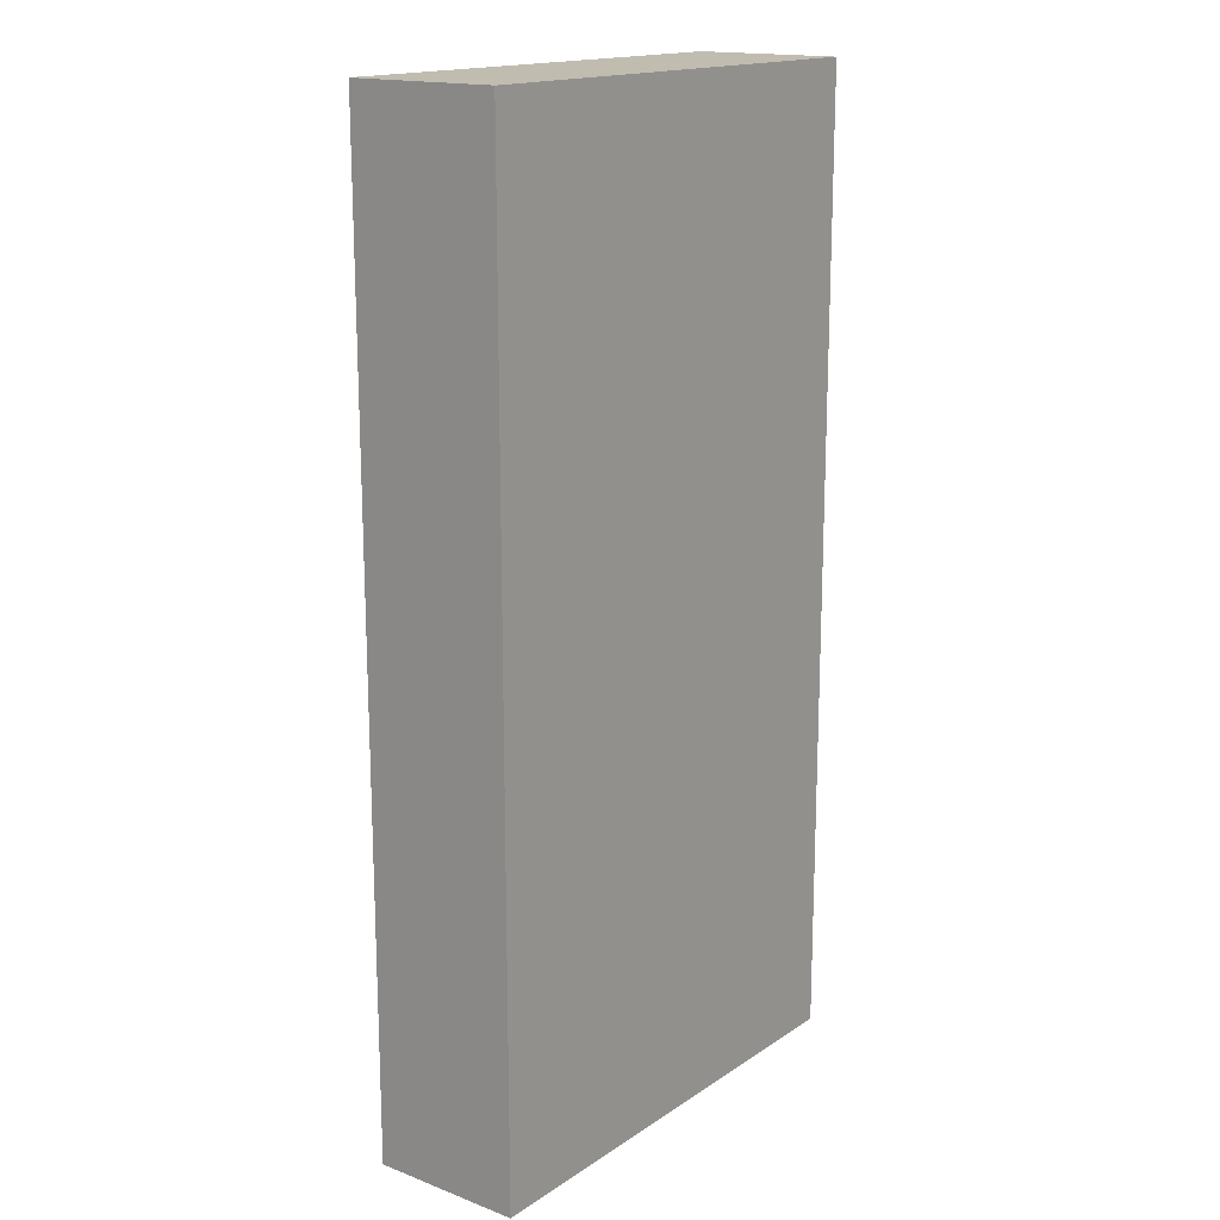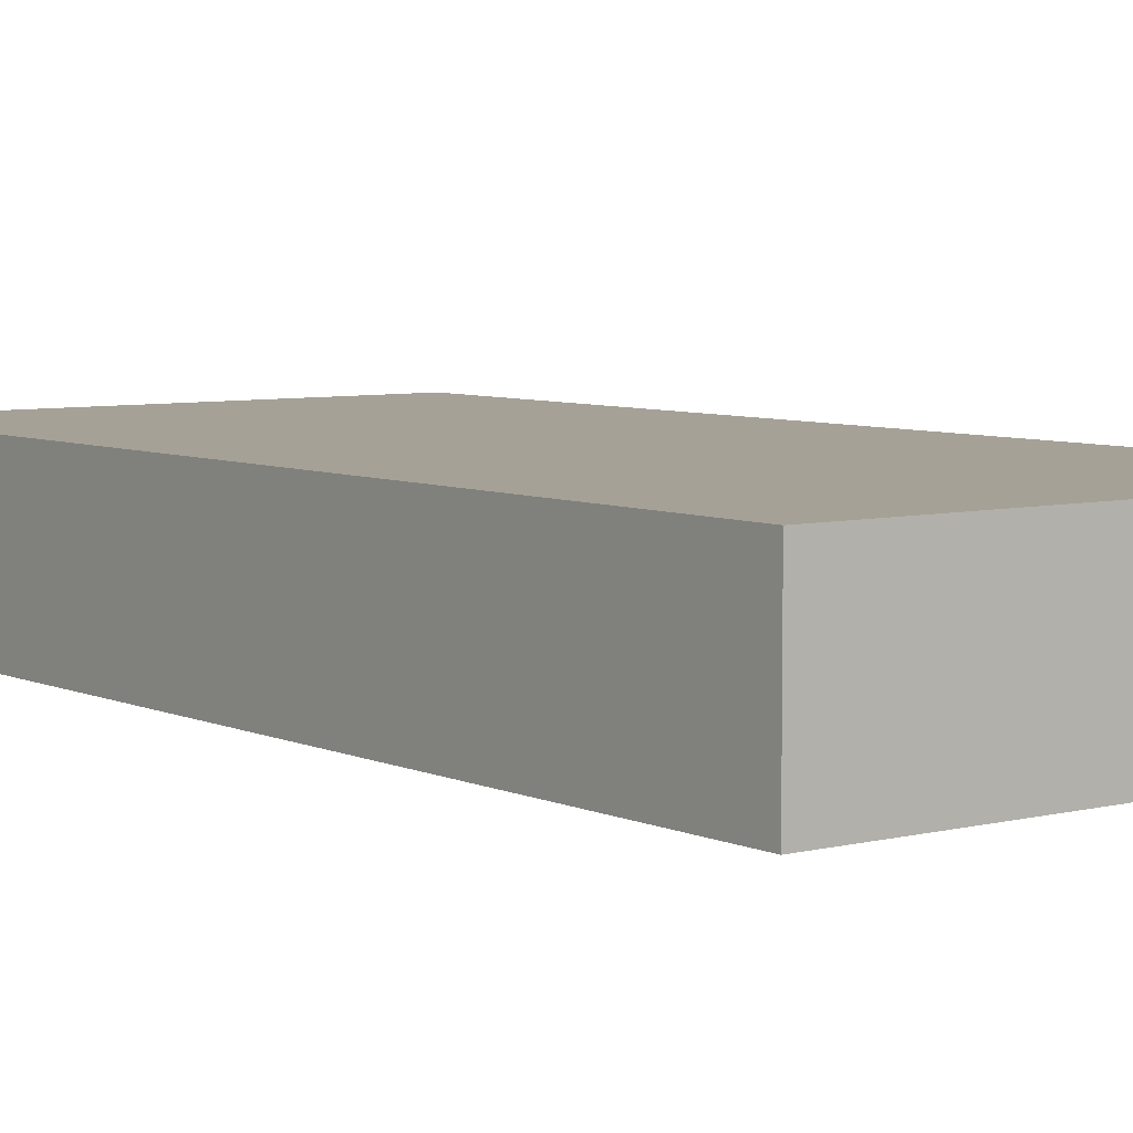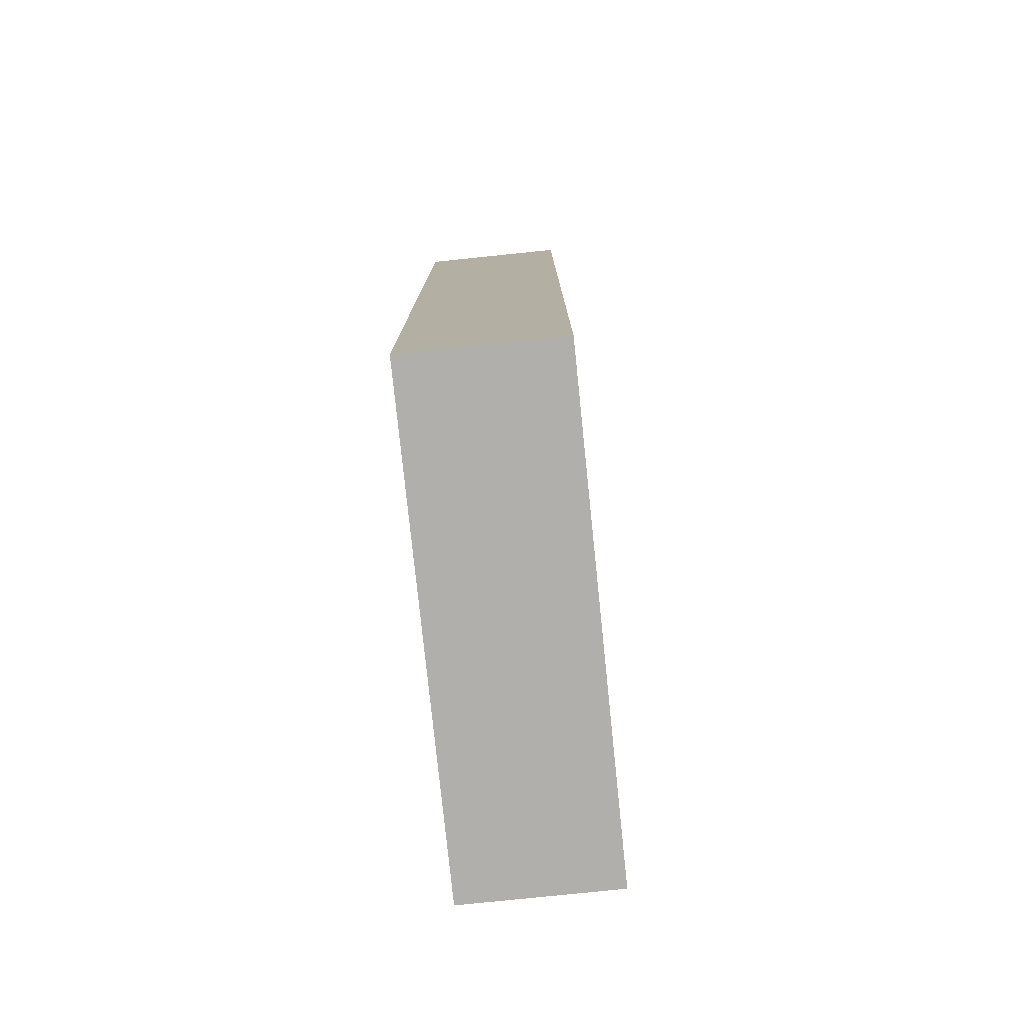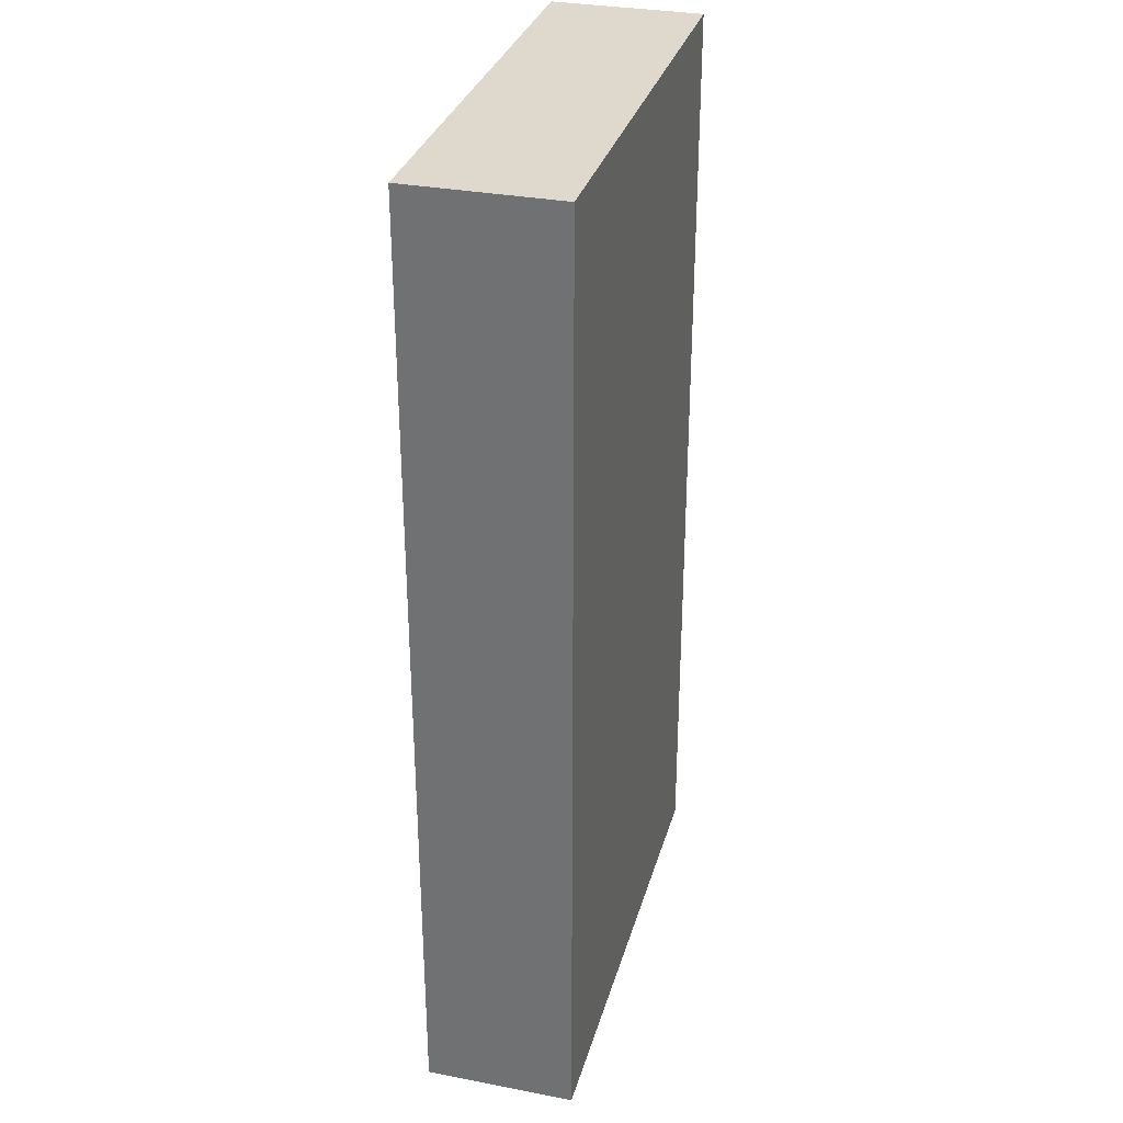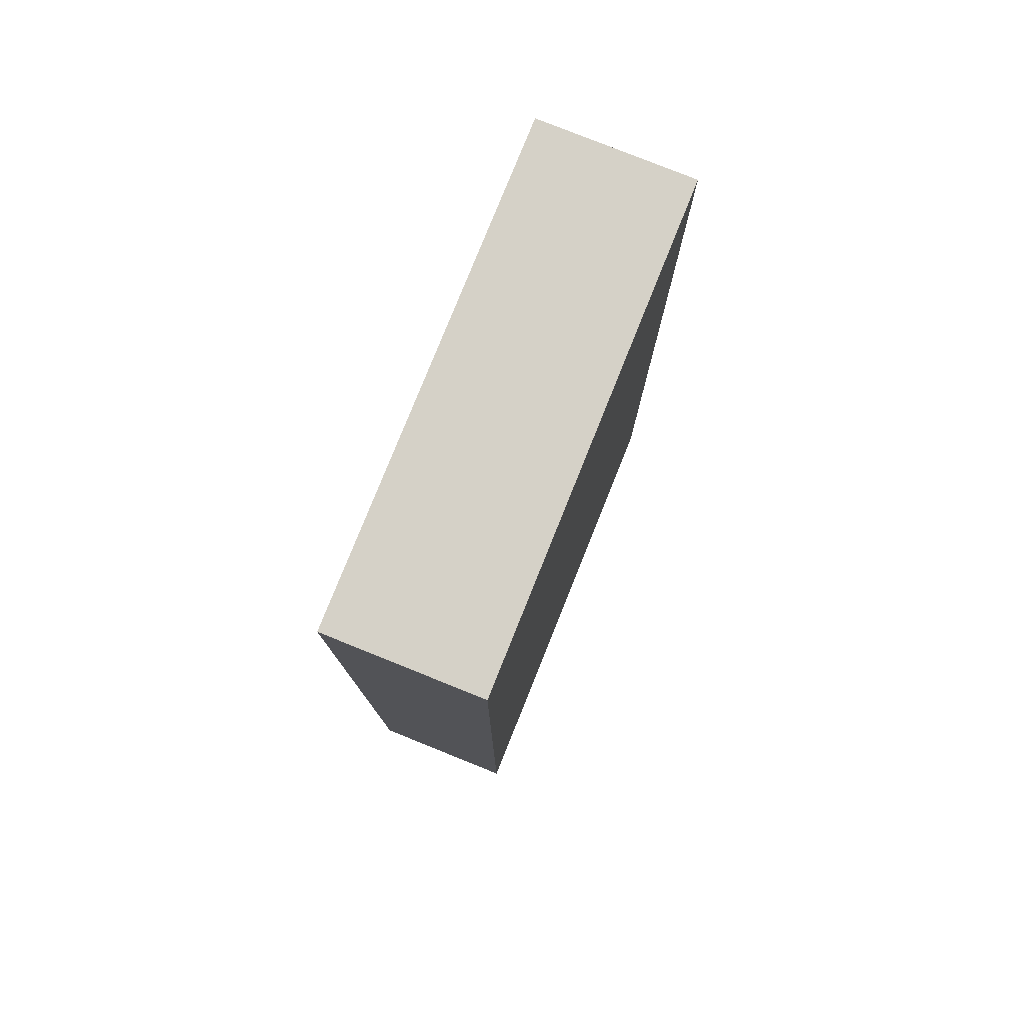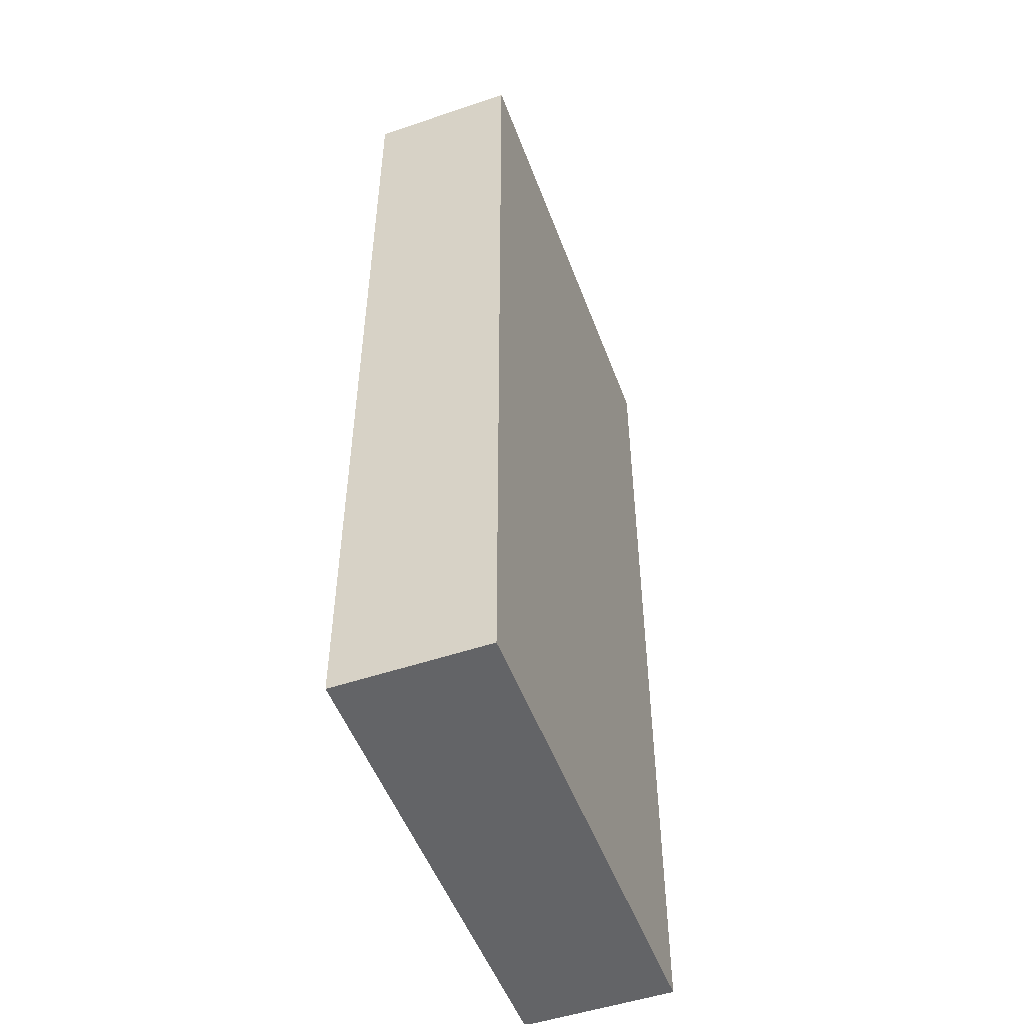
<metadata>
{"format":"obj","ext":"obj","renderer":"f3d","projection":"perspective","resolution":1024,"background":"white","views":[{"elev":16.6,"azim":127.4,"up":"+Z"},{"elev":6.1,"azim":-37.0,"up":"+Y"},{"elev":-78.2,"azim":-84.1,"up":"+Z"},{"elev":31.9,"azim":-74.9,"up":"+Z"},{"elev":78.8,"azim":-68.1,"up":"+Z"},{"elev":-51.2,"azim":110.2,"up":"+Z"}]}
</metadata>
<code>
o cube
v 1 0.625 2
v 1 0.625 -2
v 1 0 2
v 1 0 -2
v -1 0.625 -2
v -1 0.625 2
v -1 0 -2
v -1 0 2
f 4 7 5 2
f 3 4 2 1
f 8 3 1 6
f 7 8 6 5
f 6 1 2 5
f 7 4 3 8

</code>
